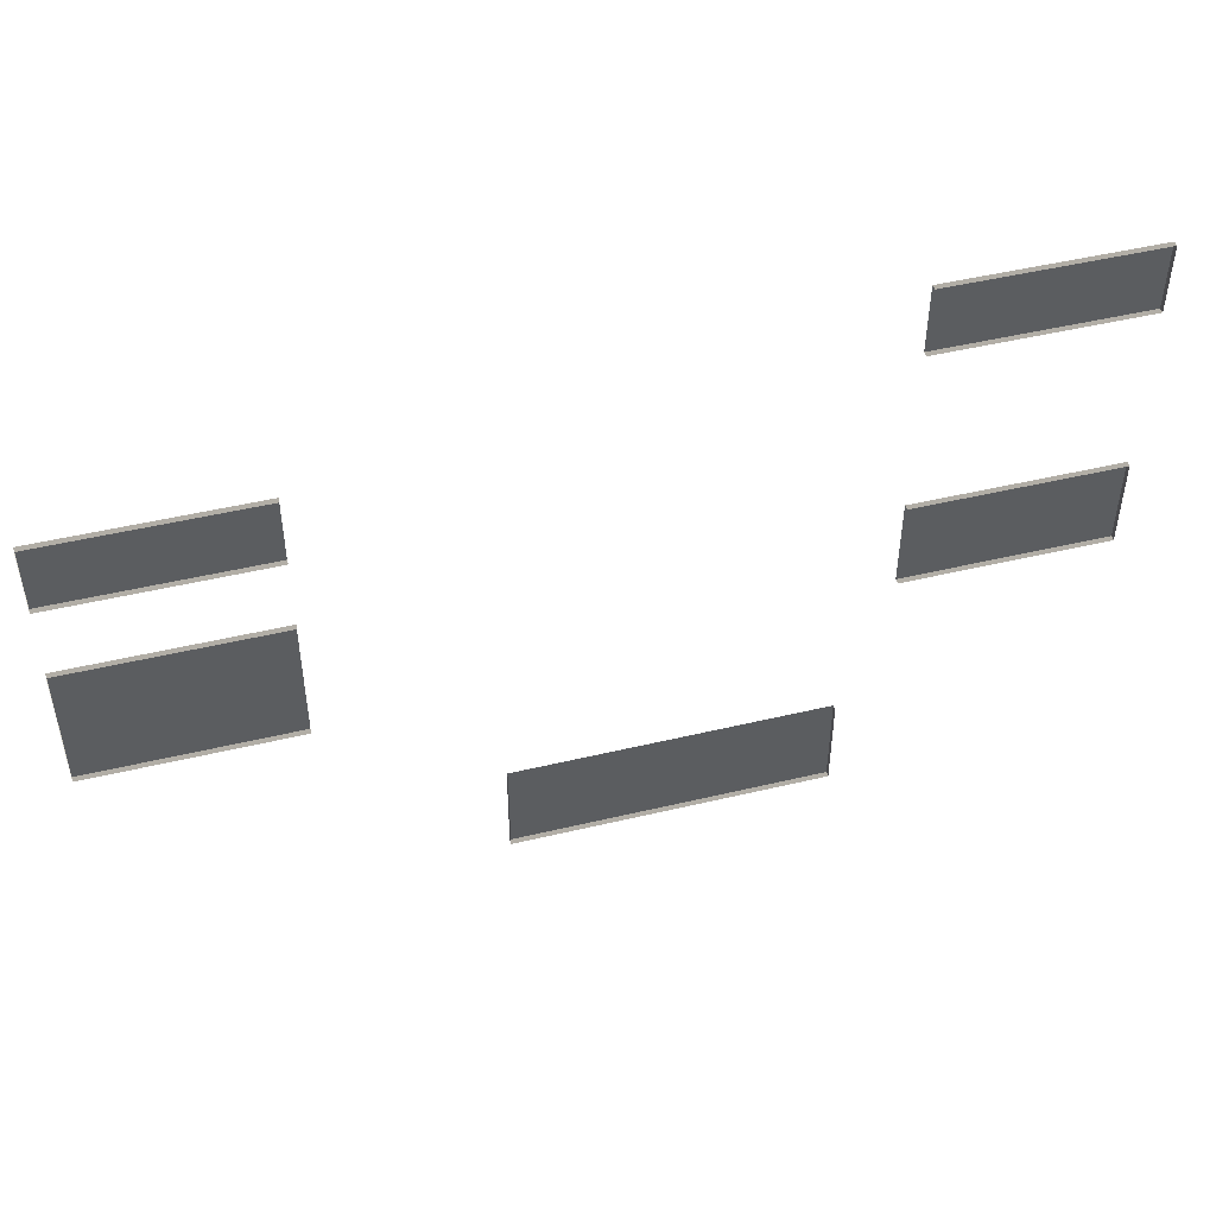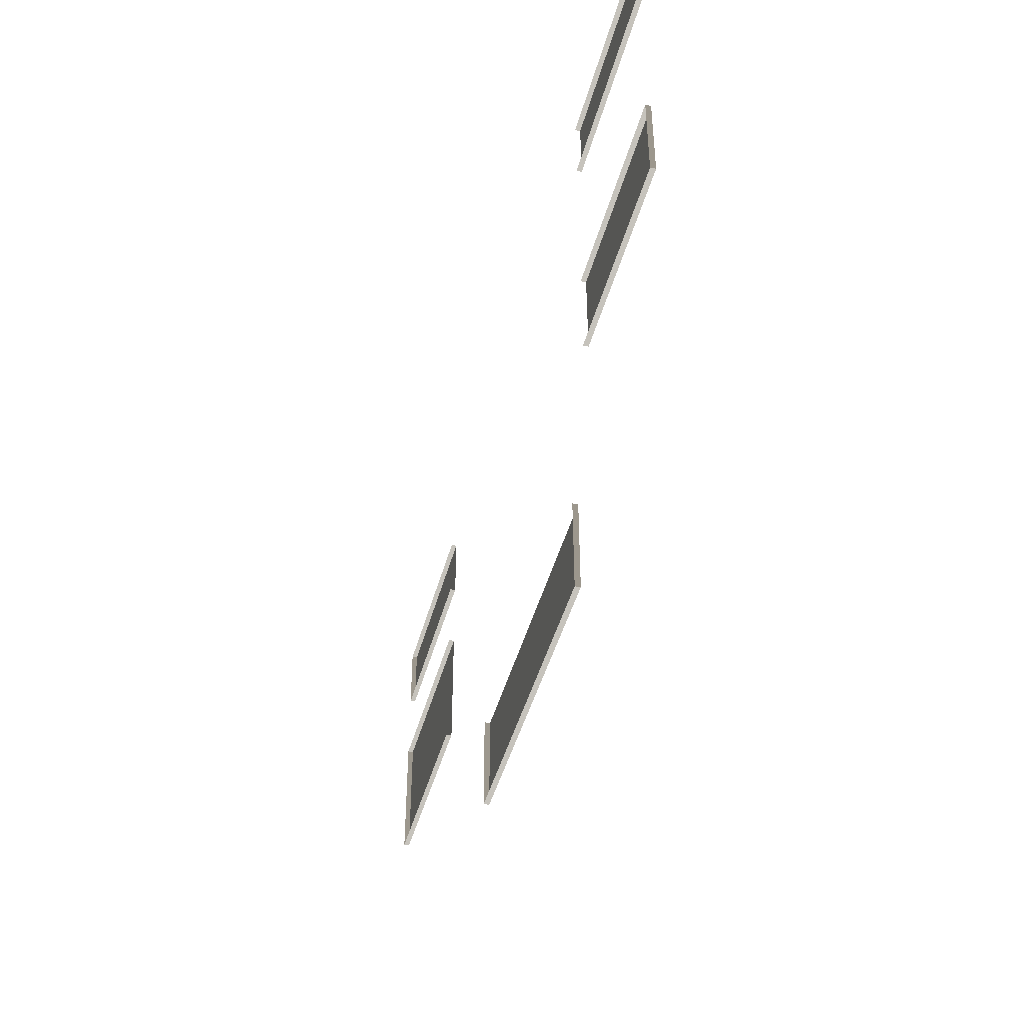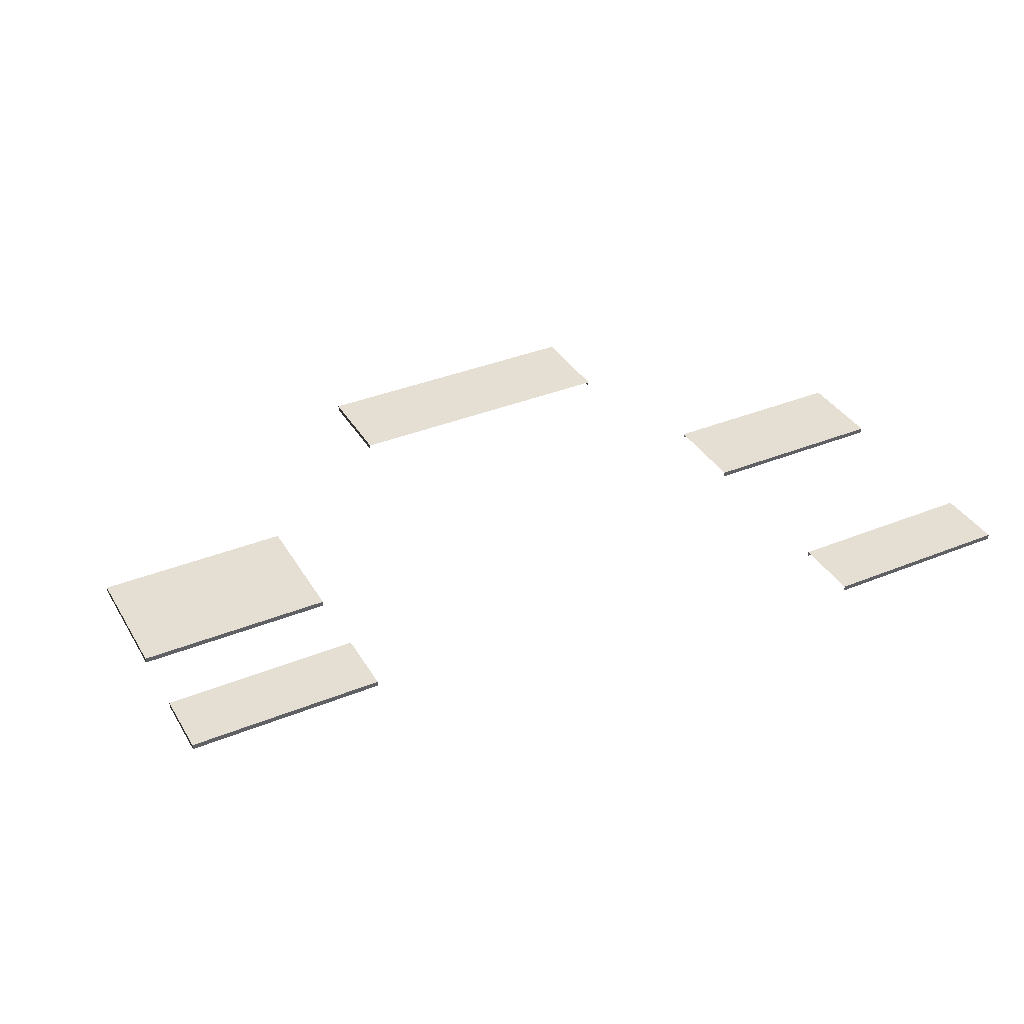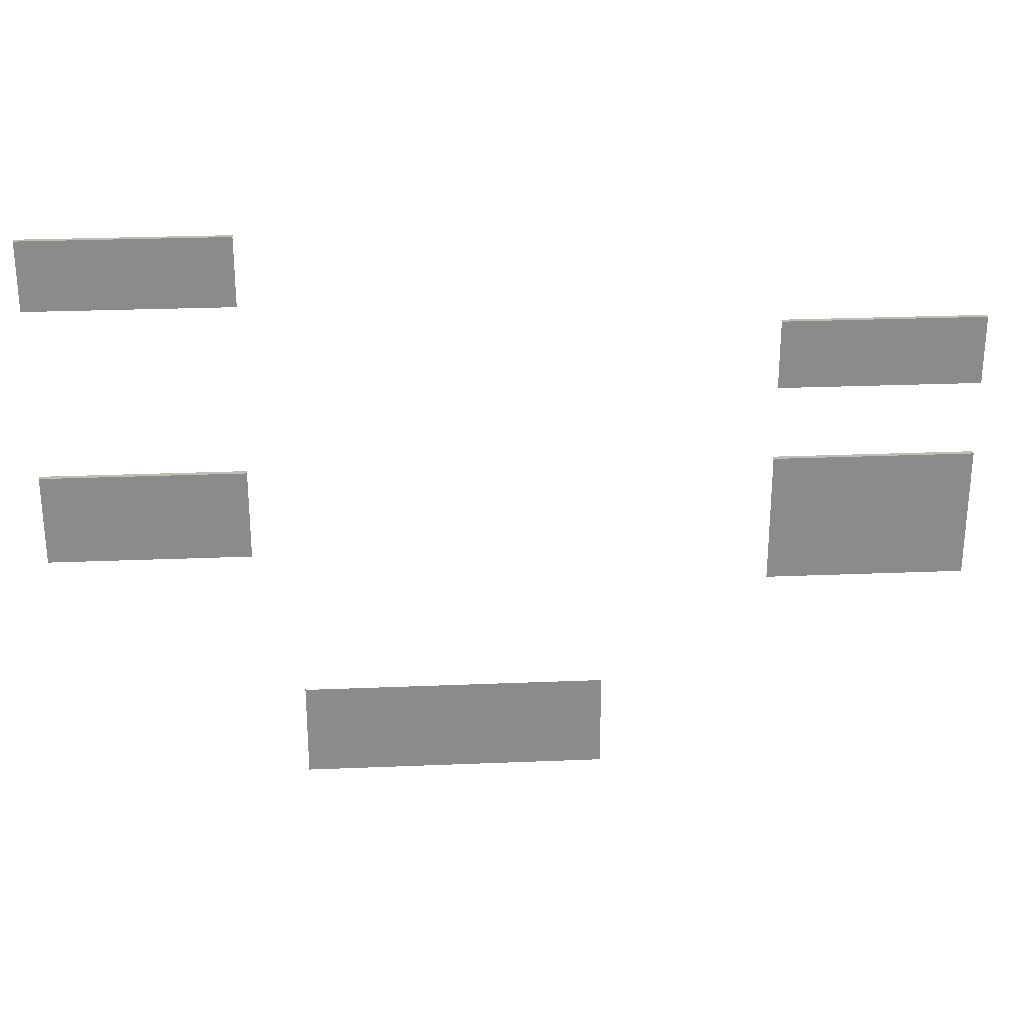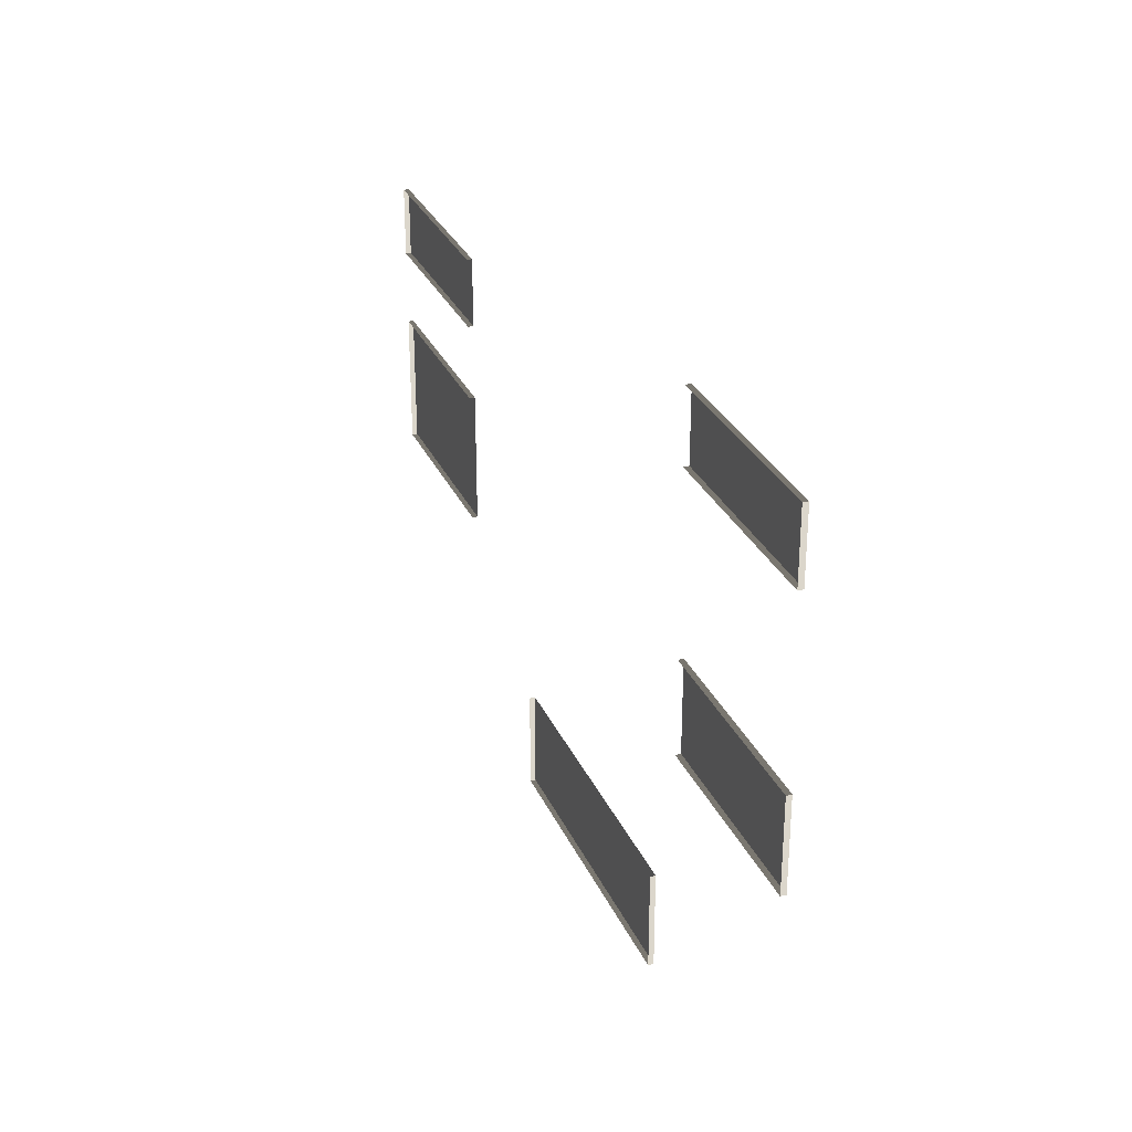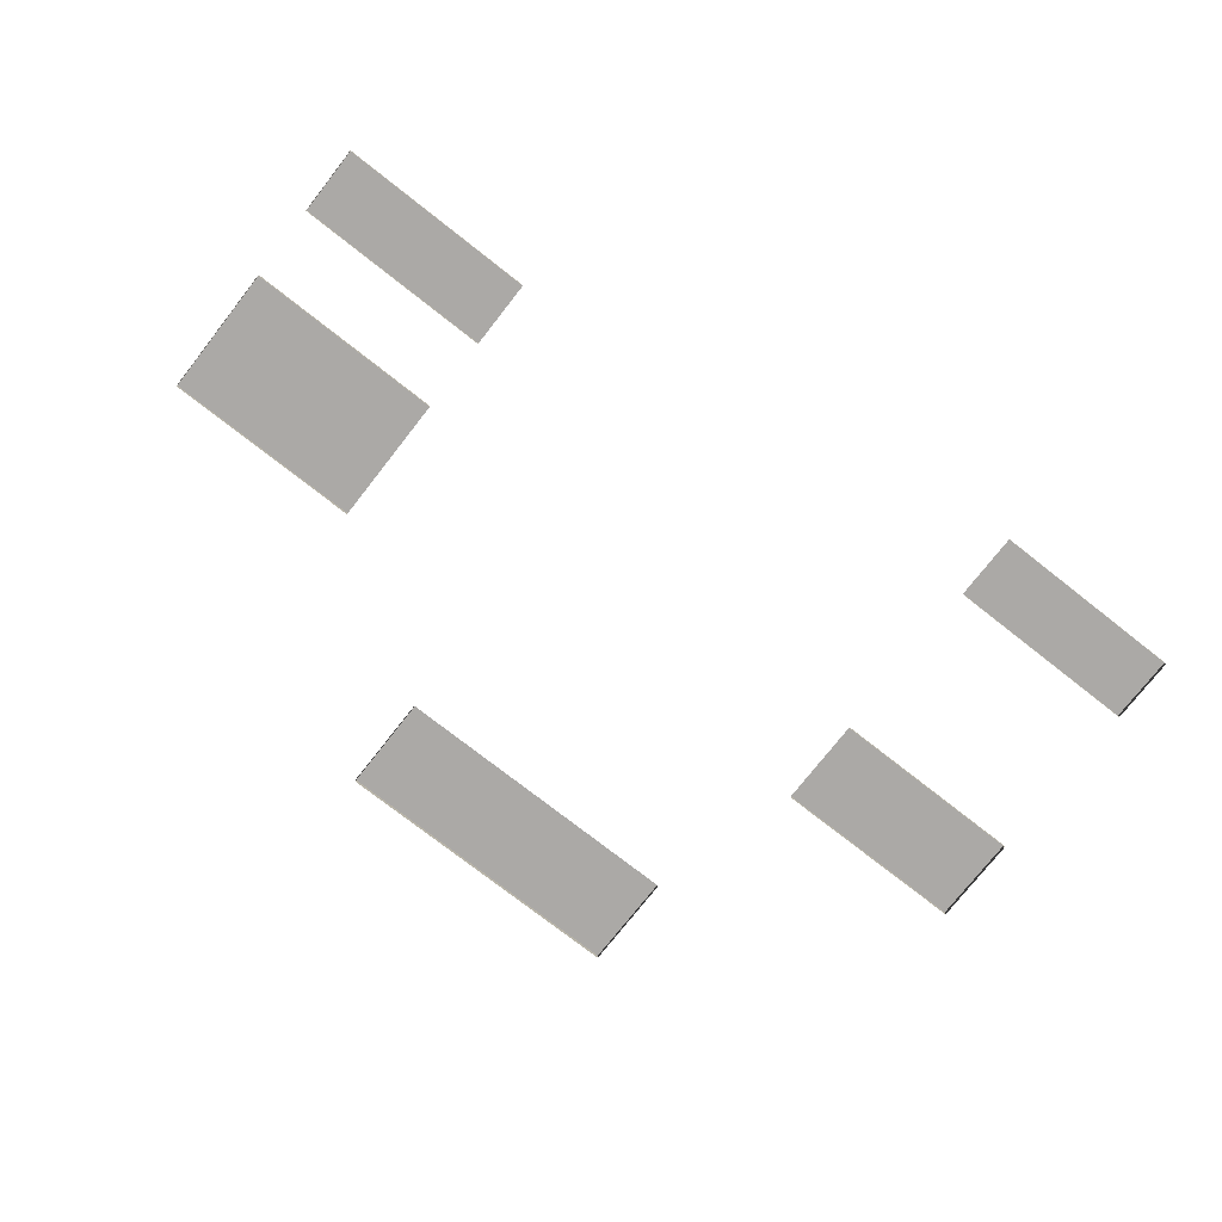
<metadata>
{"format":"obj","ext":"obj","renderer":"f3d","projection":"perspective","resolution":1024,"background":"white","views":[{"elev":47.9,"azim":-15.0,"up":"+Z"},{"elev":-45.0,"azim":75.2,"up":"+Z"},{"elev":37.0,"azim":-27.6,"up":"+Y"},{"elev":26.4,"azim":176.3,"up":"+Z"},{"elev":29.5,"azim":69.3,"up":"+Z"},{"elev":-75.6,"azim":-38.1,"up":"+Y"}]}
</metadata>
<code>
v -1.946 -0.0005359 -6.808
v -1.946 0.09946 -6.808
v -1.946 0.09946 -4.967
v -1.946 -0.0005359 -4.967
v -1.946 0.09946 -6.808
v 3.837 0.09946 -6.808
v 3.837 0.09946 -4.967
v -1.946 0.09946 -4.967
v 3.837 0.09946 -6.808
v 3.837 -0.0005359 -6.808
v 3.837 -0.0005359 -4.967
v 3.837 0.09946 -4.967
v 3.837 -0.0005359 -6.808
v 3.837 0.09946 -6.808
v -1.946 0.09946 -6.808
v -1.946 -0.0005359 -6.808
v 8.509 -0.0005359 -2.009
v 8.509 0.09946 -2.009
v 4.709 0.09946 -2.009
v 4.709 -0.0005359 -2.009
v 8.509 0.09946 -2.009
v 8.509 0.09946 -0.2789
v 4.709 0.09946 -0.2789
v 4.709 0.09946 -2.009
v 8.509 0.09946 -0.2789
v 8.509 -0.0005359 -0.2789
v 4.709 -0.0005359 -0.2789
v 4.709 0.09946 -0.2789
v 8.509 -0.0005359 -0.2789
v 8.509 0.09946 -0.2789
v 8.509 0.09946 -2.009
v 8.509 -0.0005359 -2.009
v 8.509 -0.0005359 2.989
v 8.509 0.09946 2.989
v 4.709 0.09946 2.989
v 4.709 -0.0005359 2.989
v 8.509 0.09946 2.989
v 8.509 0.09946 4.296
v 4.709 0.09946 4.296
v 4.709 0.09946 2.989
v 8.509 0.09946 4.296
v 8.509 -0.0005359 4.296
v 4.709 -0.0005359 4.296
v 4.709 0.09946 4.296
v 8.509 -0.0005359 4.296
v 8.509 0.09946 4.296
v 8.509 0.09946 2.989
v 8.509 -0.0005359 2.989
v -8.896 -0.0005359 -0.2789
v -8.896 0.09946 -0.2789
v -5.096 0.09946 -0.2789
v -5.096 -0.0005359 -0.2789
v -8.896 0.09946 -0.2789
v -8.896 0.09946 -2.779
v -5.096 0.09946 -2.779
v -5.096 0.09946 -0.2789
v -8.896 0.09946 -2.779
v -8.896 -0.0005359 -2.779
v -5.096 -0.0005359 -2.779
v -5.096 0.09946 -2.779
v -8.896 -0.0005359 -2.779
v -8.896 0.09946 -2.779
v -8.896 0.09946 -0.2789
v -8.896 -0.0005359 -0.2789
v -8.896 -0.0005359 2.467
v -8.896 0.09946 2.467
v -5.096 0.09946 2.467
v -5.096 -0.0005359 2.467
v -8.896 0.09946 2.467
v -8.896 0.09946 1.16
v -5.096 0.09946 1.159
v -5.096 0.09946 2.467
v -8.896 0.09946 1.16
v -8.896 -0.0005359 1.16
v -5.096 -0.0005359 1.159
v -5.096 0.09946 1.159
v -8.896 -0.0005359 1.16
v -8.896 0.09946 1.16
v -8.896 0.09946 2.467
v -8.896 -0.0005359 2.467
g TS_MB_12_A_216669_85
f 1 3 2
f 1 4 3
f 5 7 6
f 5 8 7
f 9 11 10
f 9 12 11
f 13 15 14
f 13 16 15
f 17 19 18
f 17 20 19
f 21 23 22
f 21 24 23
f 25 27 26
f 25 28 27
f 29 31 30
f 29 32 31
f 33 35 34
f 33 36 35
f 37 39 38
f 37 40 39
f 41 43 42
f 41 44 43
f 45 47 46
f 45 48 47
f 49 51 50
f 49 52 51
f 53 55 54
f 53 56 55
f 57 59 58
f 57 60 59
f 61 63 62
f 61 64 63
f 65 67 66
f 65 68 67
f 69 71 70
f 69 72 71
f 73 75 74
f 73 76 75
f 77 79 78
f 77 80 79

</code>
